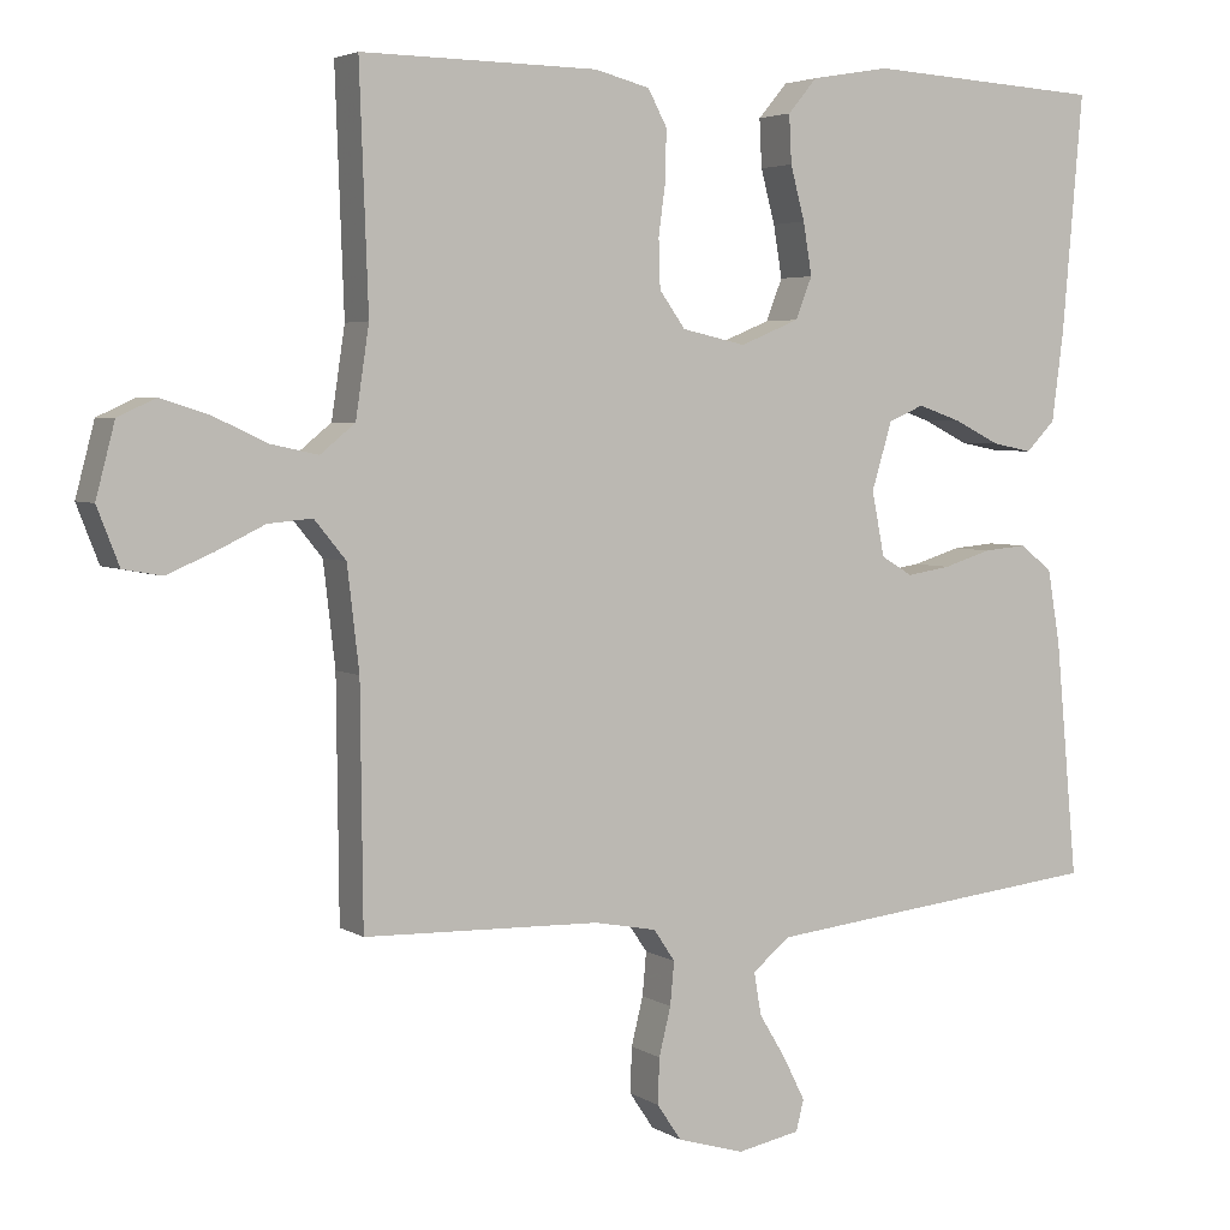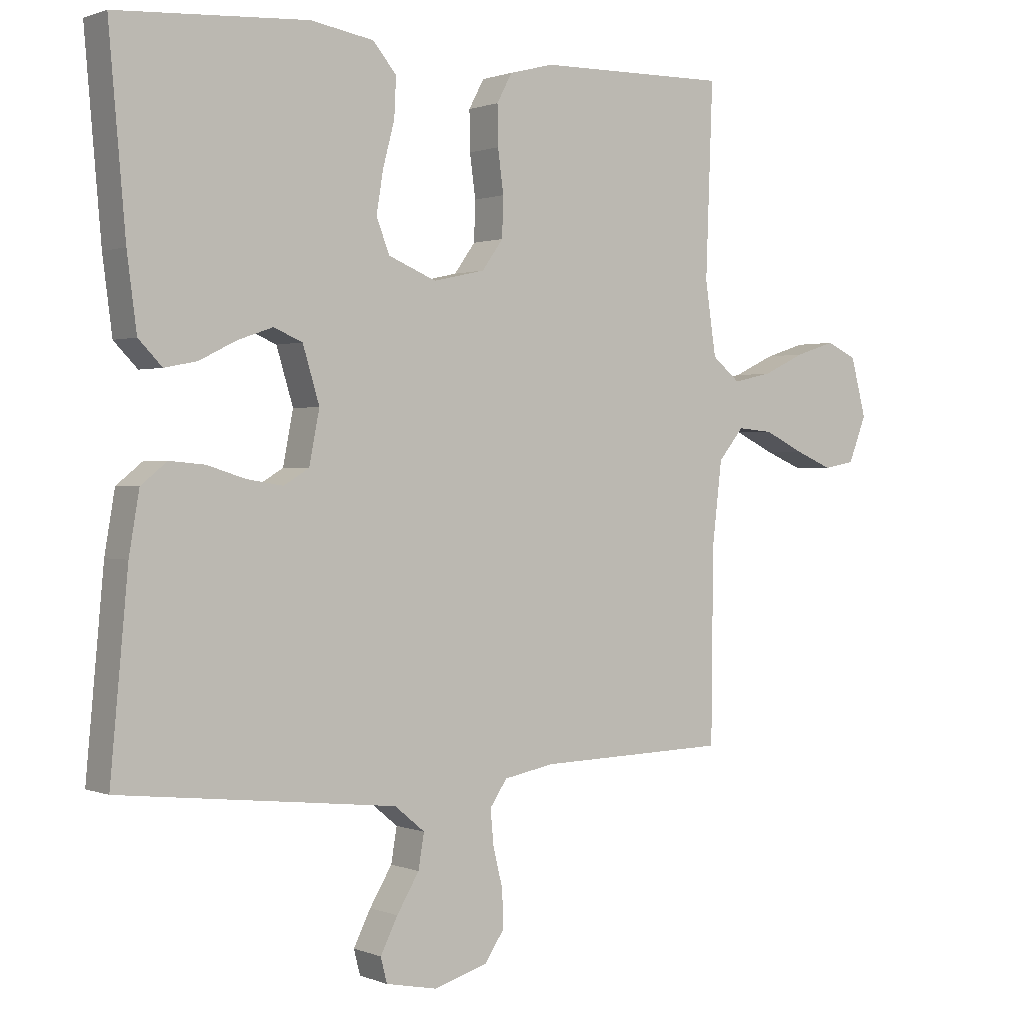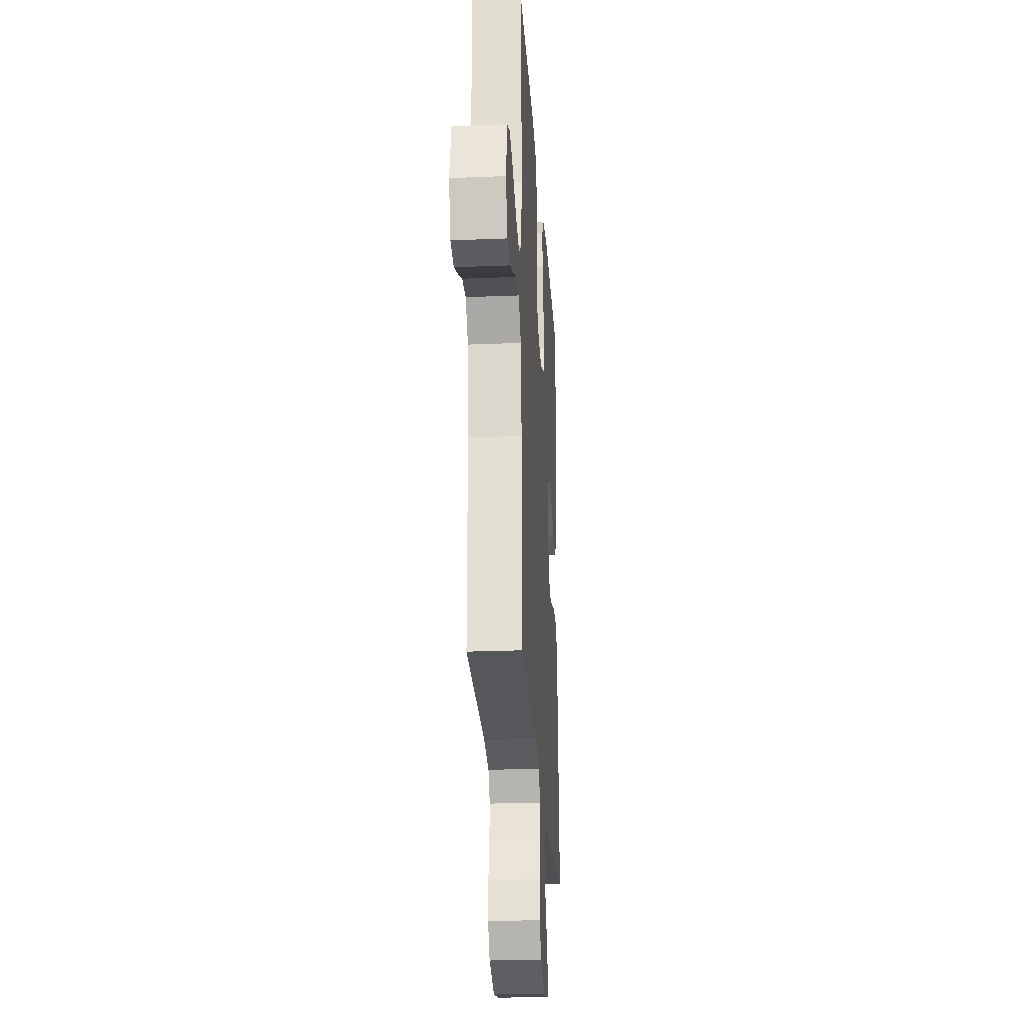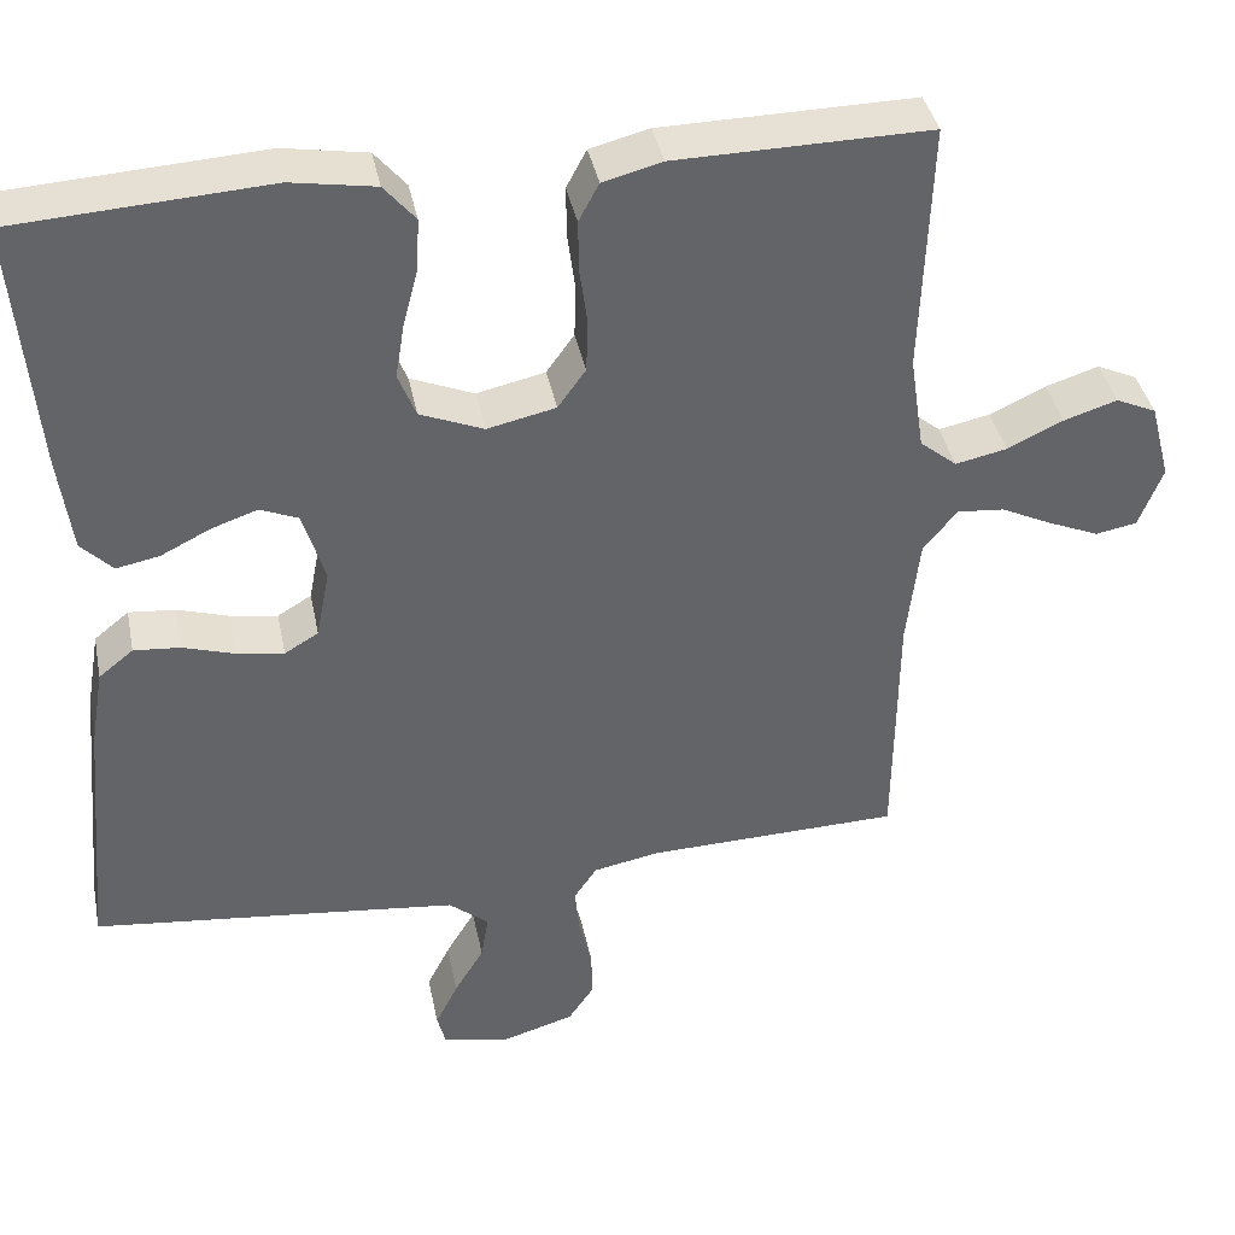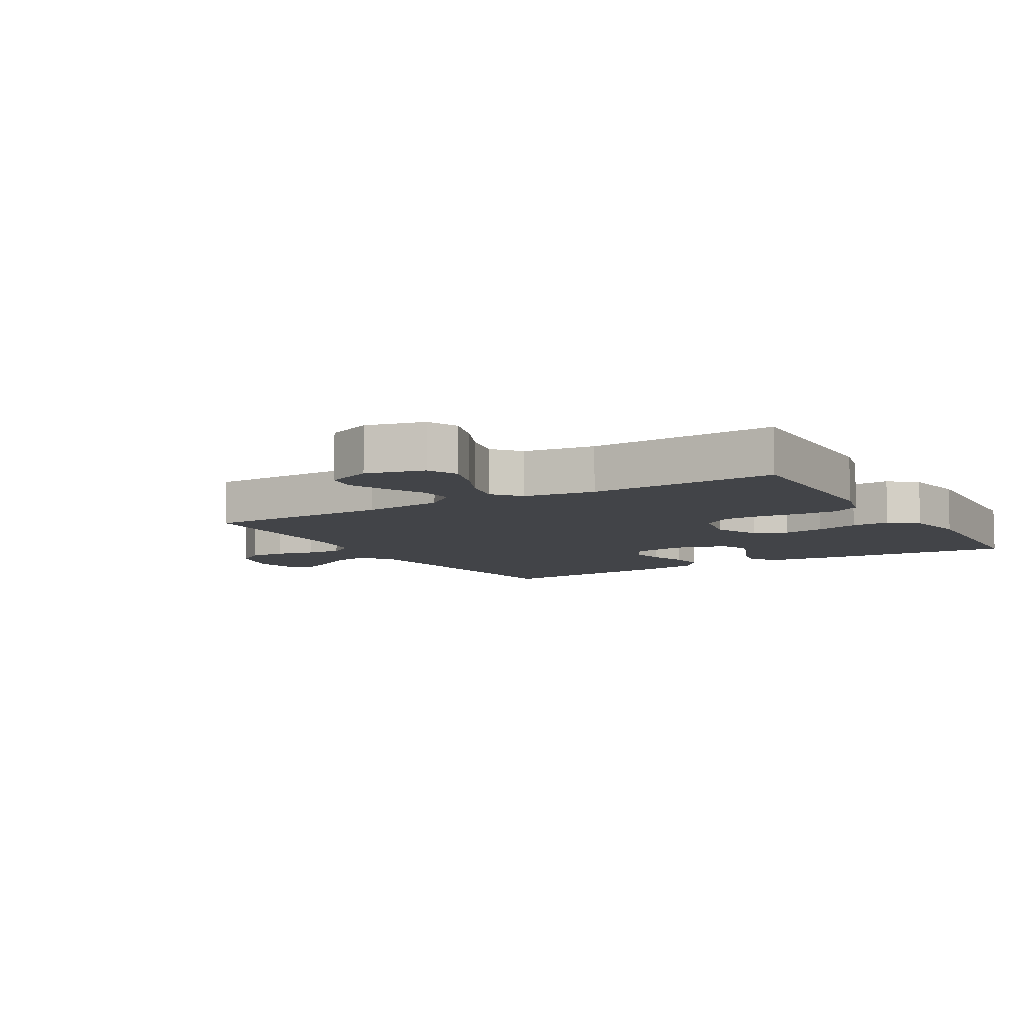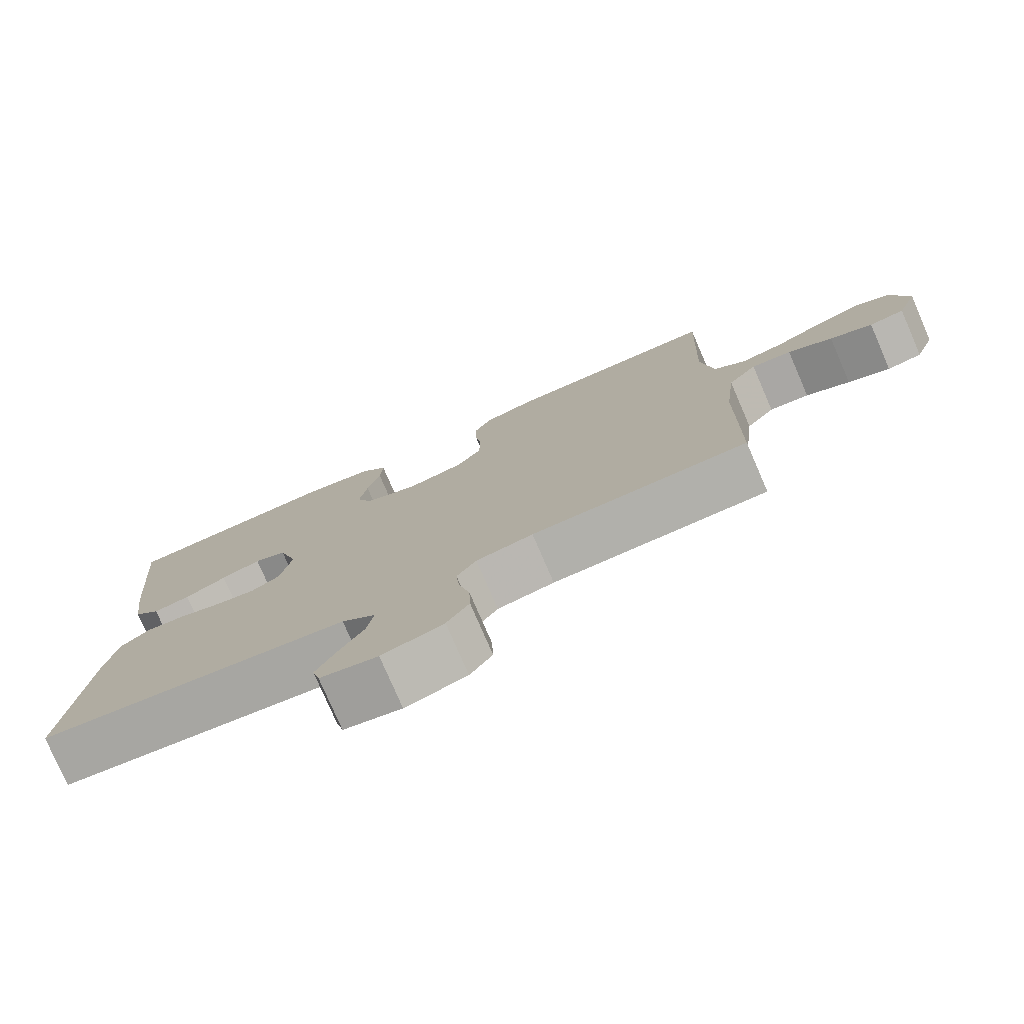
<metadata>
{"format":"obj","ext":"obj","renderer":"f3d","projection":"perspective","resolution":1024,"background":"white","views":[{"elev":4.0,"azim":-28.1,"up":"+Z"},{"elev":0.9,"azim":144.6,"up":"+Z"},{"elev":-25.3,"azim":-86.3,"up":"+Z"},{"elev":39.3,"azim":168.6,"up":"+Z"},{"elev":-8.1,"azim":-59.1,"up":"+Y"},{"elev":-77.7,"azim":-156.6,"up":"+Z"}]}
</metadata>
<code>
v -0.5 0.07 -0.5
v -0.503 0.07 -0.2
v -0.518 0.07 -0.07
v -0.558 0.07 -0.021
v -0.614 0.07 -0.026
v -0.676 0.07 -0.056
v -0.735 0.07 -0.081
v -0.784 0.07 -0.072
v -0.812 0.07 0
v -0.788 0.07 0.092
v -0.74 0.07 0.114
v -0.677 0.07 0.094
v -0.611 0.07 0.063
v -0.55 0.07 0.05
v -0.506 0.07 0.086
v -0.489 0.07 0.2
v -0.5 0.07 0.5
v -0.2 0.07 0.496
v -0.13 0.07 0.478
v -0.106 0.07 0.433
v -0.107 0.07 0.371
v -0.116 0.07 0.304
v -0.114 0.07 0.242
v -0.081 0.07 0.196
v 0 0.07 0.178
v 0.075 0.07 0.209
v 0.096 0.07 0.262
v 0.085 0.07 0.328
v 0.067 0.07 0.396
v 0.064 0.07 0.457
v 0.101 0.07 0.501
v 0.2 0.07 0.518
v 0.5 0.07 0.5
v 0.474 0.07 0.2
v 0.459 0.07 0.085
v 0.422 0.07 0.047
v 0.371 0.07 0.057
v 0.313 0.07 0.086
v 0.258 0.07 0.105
v 0.213 0.07 0.086
v 0.187 0.07 0
v 0.203 0.07 -0.082
v 0.243 0.07 -0.106
v 0.299 0.07 -0.097
v 0.36 0.07 -0.078
v 0.415 0.07 -0.073
v 0.456 0.07 -0.106
v 0.472 0.07 -0.2
v 0.5 0.07 -0.5
v 0.2 0.07 -0.533
v 0.066 0.07 -0.548
v 0.019 0.07 -0.587
v 0.028 0.07 -0.641
v 0.063 0.07 -0.699
v 0.09 0.07 -0.753
v 0.08 0.07 -0.792
v 0 0.07 -0.808
v -0.085 0.07 -0.783
v -0.116 0.07 -0.737
v -0.114 0.07 -0.679
v -0.099 0.07 -0.618
v -0.094 0.07 -0.563
v -0.121 0.07 -0.523
v -0.2 0.07 -0.508
v -0.5 0 -0.5
v -0.503 0 -0.2
v -0.518 0 -0.07
v -0.558 0 -0.021
v -0.614 0 -0.026
v -0.676 0 -0.056
v -0.735 0 -0.081
v -0.784 0 -0.072
v -0.812 0 0
v -0.788 0 0.092
v -0.74 0 0.114
v -0.677 0 0.094
v -0.611 0 0.063
v -0.55 0 0.05
v -0.506 0 0.086
v -0.489 0 0.2
v -0.5 0 0.5
v -0.2 0 0.496
v -0.13 0 0.478
v -0.106 0 0.433
v -0.107 0 0.371
v -0.116 0 0.304
v -0.114 0 0.242
v -0.081 0 0.196
v 0 0 0.178
v 0.075 0 0.209
v 0.096 0 0.262
v 0.085 0 0.328
v 0.067 0 0.396
v 0.064 0 0.457
v 0.101 0 0.501
v 0.2 0 0.518
v 0.5 0 0.5
v 0.474 0 0.2
v 0.459 0 0.085
v 0.422 0 0.047
v 0.371 0 0.057
v 0.313 0 0.086
v 0.258 0 0.105
v 0.213 0 0.086
v 0.187 0 0
v 0.203 0 -0.082
v 0.243 0 -0.106
v 0.299 0 -0.097
v 0.36 0 -0.078
v 0.415 0 -0.073
v 0.456 0 -0.106
v 0.472 0 -0.2
v 0.5 0 -0.5
v 0.2 0 -0.533
v 0.066 0 -0.548
v 0.019 0 -0.587
v 0.028 0 -0.641
v 0.063 0 -0.699
v 0.09 0 -0.753
v 0.08 0 -0.792
v 0 0 -0.808
v -0.085 0 -0.783
v -0.116 0 -0.737
v -0.114 0 -0.679
v -0.099 0 -0.618
v -0.094 0 -0.563
v -0.121 0 -0.523
v -0.2 0 -0.508
f 59 60 61
f 58 59 61
f 57 58 61
f 56 57 61
f 55 56 61
f 54 55 61
f 53 54 61
f 52 53 61 62
f 51 52 62 63
f 48 49 50
f 47 48 50
f 46 47 50
f 45 46 50
f 44 45 50
f 51 63 64
f 50 51 64
f 44 50 64
f 43 44 64
f 36 37 38
f 35 36 38
f 34 35 38
f 33 34 38
f 32 33 38
f 31 32 38
f 30 31 38
f 29 30 38
f 28 29 38
f 27 28 38 39
f 26 27 39 40
f 20 21 22
f 19 20 22
f 18 19 22
f 17 18 22
f 16 17 22
f 15 16 22 23
f 14 15 23 24
f 11 12 13
f 10 11 13
f 9 10 13
f 8 9 13
f 7 8 13
f 6 7 13
f 5 6 13
f 4 5 13 14
f 14 24 25
f 4 14 25
f 3 4 25
f 64 1 2
f 43 64 2
f 42 43 2
f 26 40 41
f 26 41 42
f 25 26 42
f 3 25 42
f 2 3 42
f 125 124 123
f 125 123 122
f 125 122 121
f 125 121 120
f 125 120 119
f 125 119 118
f 125 118 117
f 126 125 117 116
f 127 126 116 115
f 114 113 112
f 114 112 111
f 114 111 110
f 114 110 109
f 114 109 108
f 128 127 115
f 128 115 114
f 128 114 108
f 128 108 107
f 102 101 100
f 102 100 99
f 102 99 98
f 102 98 97
f 102 97 96
f 102 96 95
f 102 95 94
f 102 94 93
f 102 93 92
f 103 102 92 91
f 104 103 91 90
f 86 85 84
f 86 84 83
f 86 83 82
f 86 82 81
f 86 81 80
f 87 86 80 79
f 88 87 79 78
f 77 76 75
f 77 75 74
f 77 74 73
f 77 73 72
f 77 72 71
f 77 71 70
f 77 70 69
f 78 77 69 68
f 89 88 78
f 89 78 68
f 89 68 67
f 66 65 128
f 66 128 107
f 66 107 106
f 105 104 90
f 106 105 90
f 106 90 89
f 106 89 67
f 106 67 66
f 1 65 66 2
f 2 66 67 3
f 3 67 68 4
f 4 68 69 5
f 5 69 70 6
f 6 70 71 7
f 7 71 72 8
f 8 72 73 9
f 9 73 74 10
f 10 74 75 11
f 11 75 76 12
f 12 76 77 13
f 13 77 78 14
f 14 78 79 15
f 15 79 80 16
f 16 80 81 17
f 17 81 82 18
f 18 82 83 19
f 19 83 84 20
f 20 84 85 21
f 21 85 86 22
f 22 86 87 23
f 23 87 88 24
f 24 88 89 25
f 25 89 90 26
f 26 90 91 27
f 27 91 92 28
f 28 92 93 29
f 29 93 94 30
f 30 94 95 31
f 31 95 96 32
f 32 96 97 33
f 33 97 98 34
f 34 98 99 35
f 35 99 100 36
f 36 100 101 37
f 37 101 102 38
f 38 102 103 39
f 39 103 104 40
f 40 104 105 41
f 41 105 106 42
f 42 106 107 43
f 43 107 108 44
f 44 108 109 45
f 45 109 110 46
f 46 110 111 47
f 47 111 112 48
f 48 112 113 49
f 49 113 114 50
f 50 114 115 51
f 51 115 116 52
f 52 116 117 53
f 53 117 118 54
f 54 118 119 55
f 55 119 120 56
f 56 120 121 57
f 57 121 122 58
f 58 122 123 59
f 59 123 124 60
f 60 124 125 61
f 61 125 126 62
f 62 126 127 63
f 63 127 128 64
f 64 128 65 1

</code>
